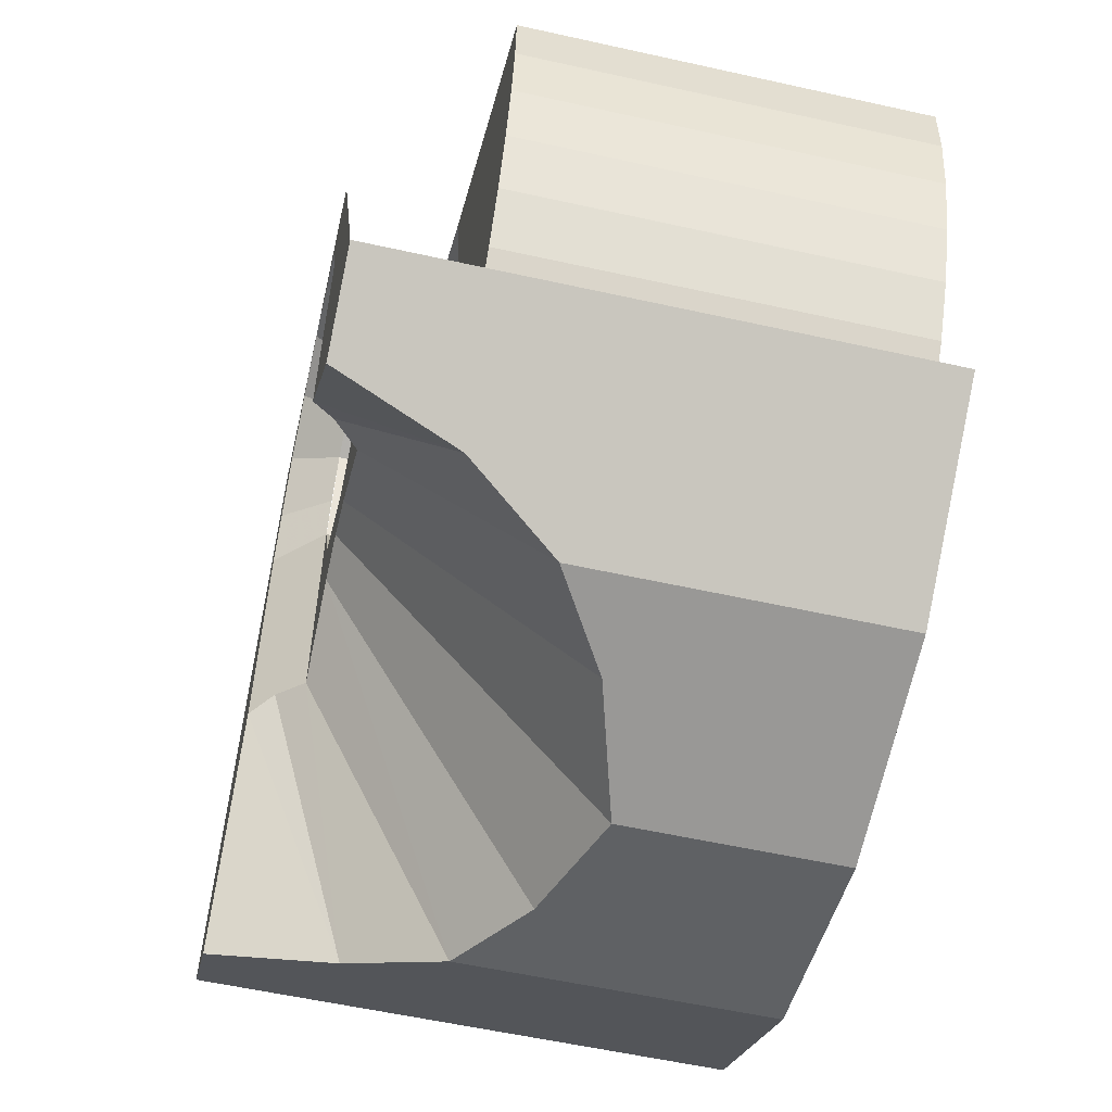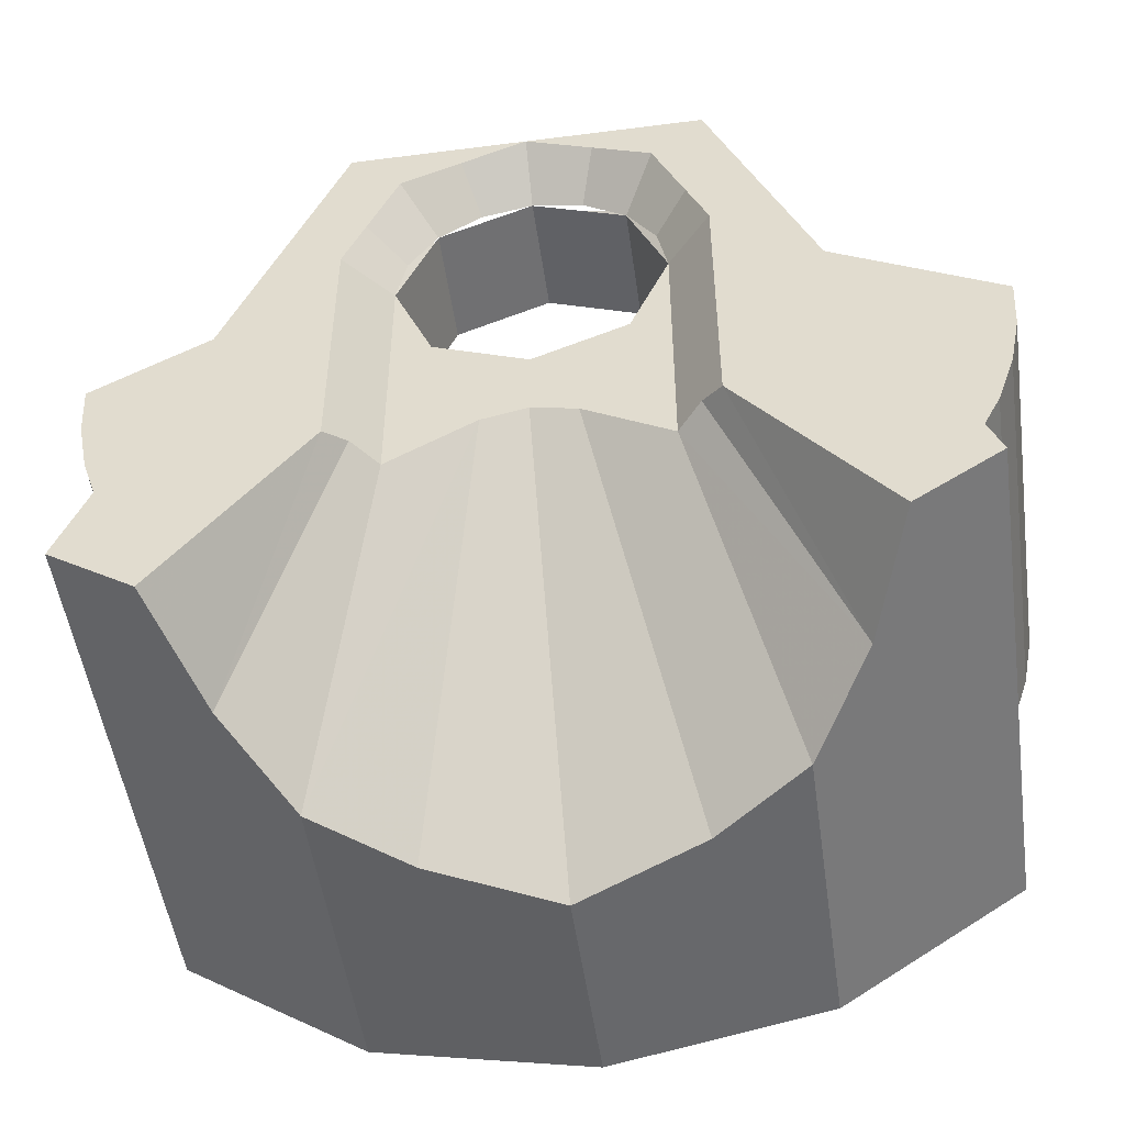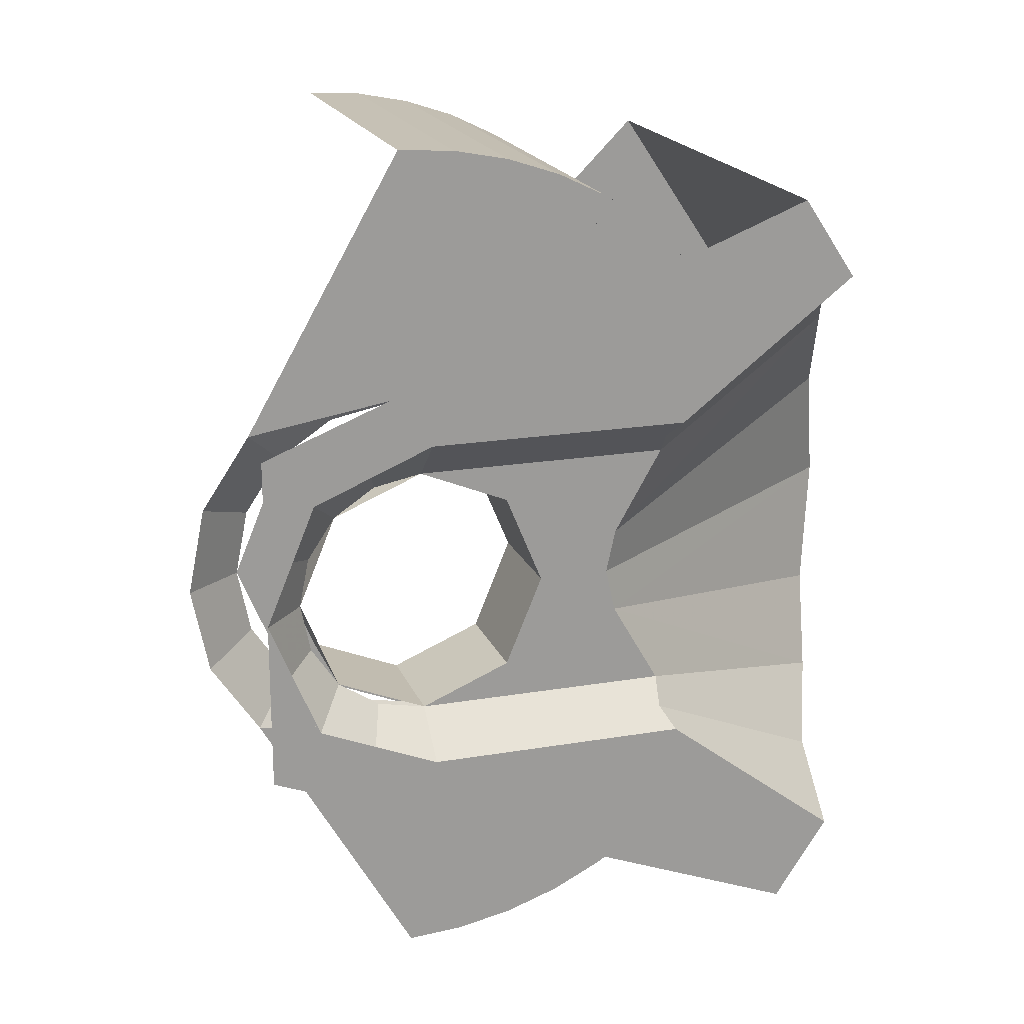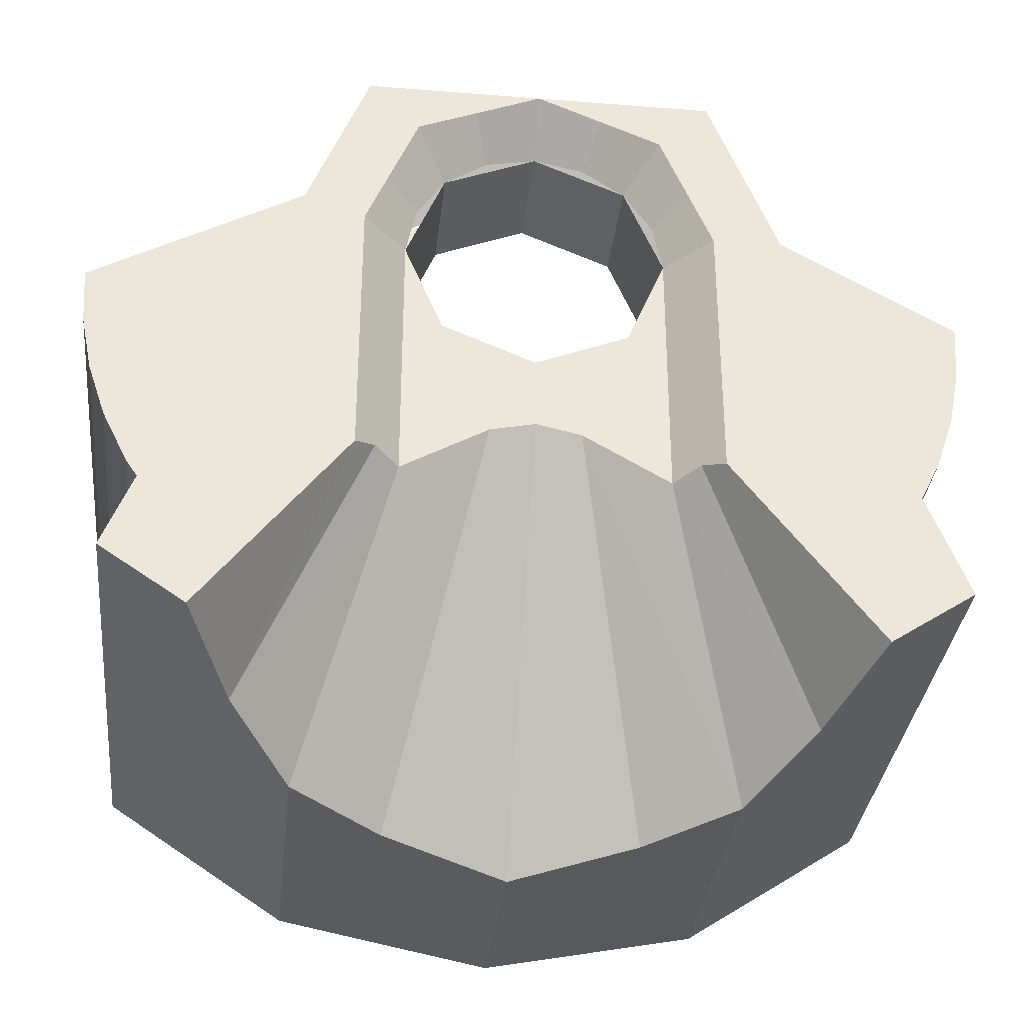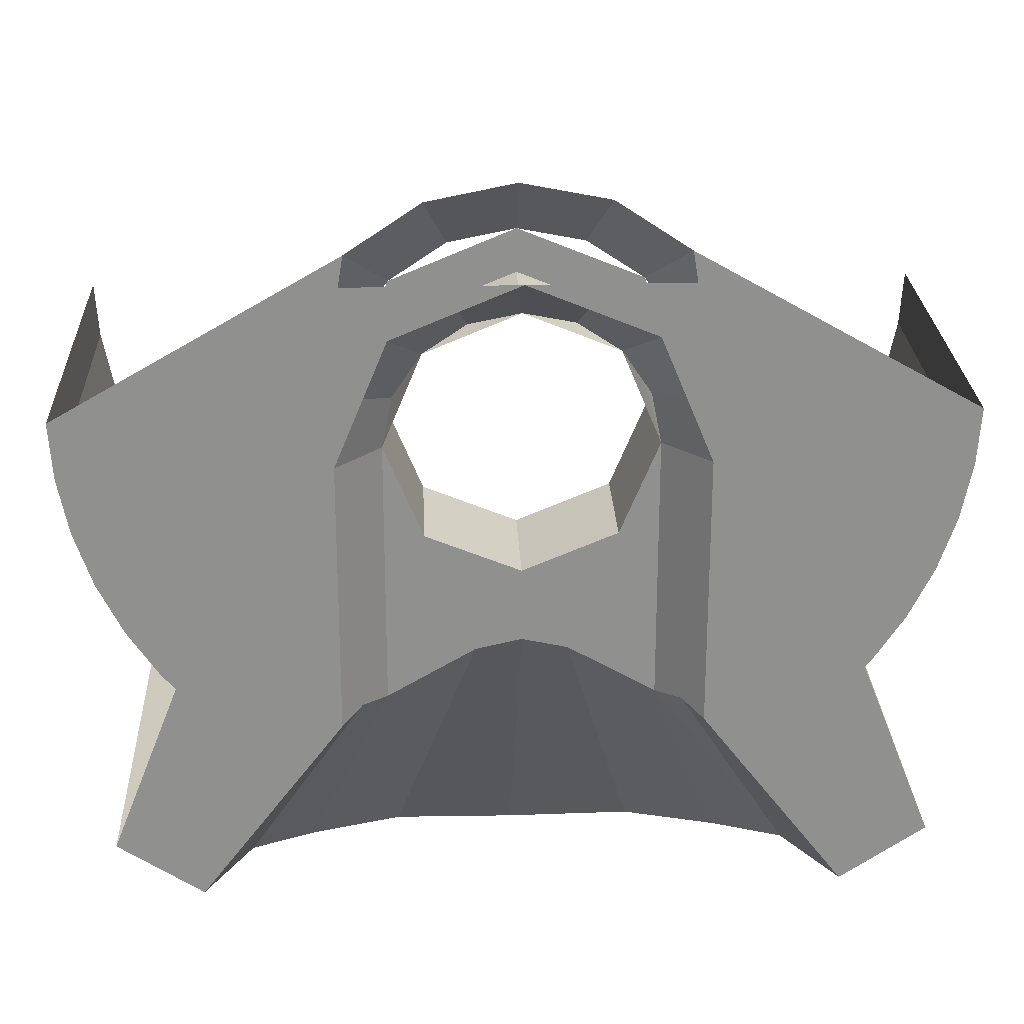
<metadata>
{"format":"obj","ext":"obj","renderer":"f3d","projection":"perspective","resolution":1024,"background":"white","views":[{"elev":-57.4,"azim":-13.0,"up":"+Y"},{"elev":-50.4,"azim":-82.0,"up":"+Y"},{"elev":19.4,"azim":-107.7,"up":"+Z"},{"elev":-33.5,"azim":-96.2,"up":"+Y"},{"elev":24.6,"azim":-92.5,"up":"+Y"}]}
</metadata>
<code>
v 1.205 0.1556 0.1556
v 1.205 0.22 0
v 1.4 0.22 0
v 1.4 0.1556 0.1556
v 1.205 0 0.22
v 1.205 0.1556 0.1556
v 1.4 0.1556 0.1556
v 1.4 0 0.22
v 1.205 -0.1556 0.1556
v 1.205 0 0.22
v 1.4 0 0.22
v 1.4 -0.1556 0.1556
v 1.205 -0.22 0
v 1.205 -0.1556 0.1556
v 1.4 -0.1556 0.1556
v 1.4 -0.22 0
v 1.205 -0.1556 -0.1556
v 1.205 -0.22 0
v 1.4 -0.22 0
v 1.4 -0.1556 -0.1556
v 1.205 0 -0.22
v 1.205 -0.1556 -0.1556
v 1.4 -0.1556 -0.1556
v 1.4 0 -0.22
v 1.205 0.1556 -0.1556
v 1.205 0 -0.22
v 1.4 0 -0.22
v 1.4 0.1556 -0.1556
v 1.205 0.22 0
v 1.205 0.1556 -0.1556
v 1.4 0.1556 -0.1556
v 1.4 0.22 0
v 1.4 -0.22 0.22
v 1.4 -0.1556 0.1556
v 1.4 0 0.22
v 1.4 -0.22 0.22
v 1.4 -0.22 0
v 1.4 -0.1556 0.1556
v 1.4 -0.22 -0.22
v 1.4 -0.1556 -0.1556
v 1.4 -0.22 0
v 1.4 -0.22 -0.22
v 1.4 0 -0.22
v 1.4 -0.1556 -0.1556
v 1.4 0 0.2933
v 1.4 0.2074 0.2074
v 1.4 0.1556 0.1556
v 1.4 0 0.22
v 1.4 0.2074 0.2074
v 1.4 0.2933 0
v 1.4 0.22 0
v 1.4 0.1556 0.1556
v 1.4 0.2933 0
v 1.4 0.2074 -0.2074
v 1.4 0.1556 -0.1556
v 1.4 0.22 0
v 1.4 0.2074 -0.2074
v 1.4 0 -0.2933
v 1.4 0 -0.22
v 1.4 0.1556 -0.1556
v 1.4 0 0.2933
v 1.4 0.1123 0.271
v 1.325 0.1497 0.3613
v 1.325 0 0.3911
v 1.4 0.1123 0.271
v 1.4 0.2074 0.2074
v 1.325 0.2766 0.2766
v 1.325 0.1497 0.3613
v 1.4 0.2074 0.2074
v 1.4 0.271 0.1123
v 1.325 0.3613 0.1497
v 1.325 0.2766 0.2766
v 1.4 0.271 0.1123
v 1.4 0.2933 0
v 1.325 0.3911 0
v 1.325 0.3613 0.1497
v 1.4 0.2933 0
v 1.4 0.271 -0.1123
v 1.325 0.3613 -0.1497
v 1.325 0.3911 0
v 1.4 0.271 -0.1123
v 1.4 0.2074 -0.2074
v 1.325 0.2766 -0.2766
v 1.325 0.3613 -0.1497
v 1.4 0.2074 -0.2074
v 1.4 0.1123 -0.271
v 1.325 0.1497 -0.3613
v 1.325 0.2766 -0.2766
v 1.4 0.1123 -0.271
v 1.4 0 -0.2933
v 1.325 0 -0.3911
v 1.325 0.1497 -0.3613
v 1.205 0 -0.22
v 1.205 0.08419 -0.2033
v 1.125 0.1123 -0.271
v 1.125 0 -0.2933
v 1.205 0.08419 -0.2033
v 1.205 0.1556 -0.1556
v 1.125 0.2074 -0.2074
v 1.125 0.1123 -0.271
v 1.205 0.1556 -0.1556
v 1.205 0.2033 -0.08419
v 1.125 0.271 -0.1123
v 1.125 0.2074 -0.2074
v 1.205 0.2033 -0.08419
v 1.205 0.22 0
v 1.125 0.2933 0
v 1.125 0.271 -0.1123
v 1.205 0.22 0
v 1.205 0.2033 0.08419
v 1.125 0.271 0.1123
v 1.125 0.2933 0
v 1.205 0.2033 0.08419
v 1.205 0.1556 0.1556
v 1.125 0.2074 0.2074
v 1.125 0.271 0.1123
v 1.205 0.1556 0.1556
v 1.205 0.08419 0.2033
v 1.125 0.1123 0.271
v 1.125 0.2074 0.2074
v 1.205 0.08419 0.2033
v 1.205 0 0.22
v 1.125 0 0.2933
v 1.125 0.1123 0.271
v 1.325 -0.09918 0.7535
v 2 -0.09918 0.7535
v 2 0 0.76
v 1.325 0 0.76
v 1.325 -0.1967 0.7341
v 2 -0.1967 0.7341
v 2 -0.09918 0.7535
v 1.325 -0.09918 0.7535
v 1.325 -0.2909 0.7022
v 2 -0.2909 0.7022
v 2 -0.1967 0.7341
v 1.325 -0.1967 0.7341
v 1.325 -0.38 0.6582
v 2 -0.38 0.6582
v 2 -0.2909 0.7022
v 1.325 -0.2909 0.7022
v 1.325 -0.4627 0.603
v 2 -0.4627 0.603
v 2 -0.38 0.6582
v 1.325 -0.38 0.6582
v 1.325 -0.5374 0.5374
v 2 -0.5374 0.5374
v 2 -0.4627 0.603
v 1.325 -0.4627 0.603
v 1.325 -0.5374 0.5374
v 1.325 0 0.76
v 1.325 -0.09918 0.7535
v 1.325 -0.4627 0.603
v 1.325 -0.4627 0.603
v 1.325 -0.09918 0.7535
v 1.325 -0.1967 0.7341
v 1.325 -0.38 0.6582
v 1.325 -0.38 0.6582
v 1.325 -0.1967 0.7341
v 1.325 -0.2909 0.7022
v 1.4 -0.3818 -0.2933
v 1.325 -0.4132 -0.3911
v 1.325 0 -0.3911
v 1.4 0 -0.2933
v 1.673 -0.7022 0.2908
v 1.75 -0.76 0
v 1.4 -0.2595 0
v 1.4 -0.2772 0.1007
v 1.673 -0.7022 0.2908
v 1.4 -0.2772 0.1007
v 1.4 -0.3818 0.2933
v 1.499 -0.5883 0.4612
v 1.4 -0.3818 0.2933
v 1.325 -0.4132 0.3911
v 1.325 -0.5374 0.5374
v 1.499 -0.5883 0.4612
v 1.4 -0.2595 0
v 1.75 -0.76 0
v 1.673 -0.7022 -0.2908
v 1.4 -0.2772 -0.1007
v 1.4 -0.3818 -0.2933
v 1.4 -0.2772 -0.1007
v 1.673 -0.7022 -0.2908
v 1.499 -0.5883 -0.4612
v 1.325 -0.5374 -0.5374
v 1.325 -0.4132 -0.3911
v 1.4 -0.3818 -0.2933
v 1.499 -0.5883 -0.4612
v 1.4 -0.2595 0
v 1.4 -0.3818 -0.2933
v 1.4 -0.22 -0.22
v 1.4 -0.22 0
v 1.4 -0.22 -0.22
v 1.4 -0.3818 -0.2933
v 1.4 0 -0.2933
v 1.4 0 -0.22
v 1.4 -0.22 0.22
v 1.4 -0.3818 0.2933
v 1.4 -0.2595 0
v 1.4 -0.22 0
v 1.4 0 0.2933
v 1.4 -0.3818 0.2933
v 1.4 -0.22 0.22
v 1.4 0 0.22
v 2 -0.7022 0.2908
v 2 -0.76 0
v 1.75 -0.76 0
v 1.673 -0.7022 0.2908
v 2 -0.5374 0.5374
v 2 -0.7022 0.2908
v 1.673 -0.7022 0.2908
v 1.325 -0.5374 0.5374
v 1.325 -0.5374 0.5374
v 1.325 -0.4132 0.3911
v 1.325 0.2766 0.2766
v 1.325 0 0.76
v 1.325 -0.09918 -0.7535
v 2 -0.09918 -0.7535
v 2 0 -0.76
v 1.325 0 -0.76
v 1.325 -0.1967 -0.7341
v 2 -0.1967 -0.7341
v 2 -0.09918 -0.7535
v 1.325 -0.09918 -0.7535
v 1.325 -0.2909 -0.7022
v 2 -0.2909 -0.7022
v 2 -0.1967 -0.7341
v 1.325 -0.1967 -0.7341
v 1.325 -0.38 -0.6582
v 2 -0.38 -0.6582
v 2 -0.2909 -0.7022
v 1.325 -0.2909 -0.7022
v 1.325 -0.4627 -0.603
v 2 -0.4627 -0.603
v 2 -0.38 -0.6582
v 1.325 -0.38 -0.6582
v 1.325 -0.5374 -0.5374
v 2 -0.5374 -0.5374
v 2 -0.4627 -0.603
v 1.325 -0.4627 -0.603
v 1.325 -0.5374 -0.5374
v 1.325 0 -0.76
v 1.325 -0.09918 -0.7535
v 1.325 -0.4627 -0.603
v 1.325 -0.4627 -0.603
v 1.325 -0.09918 -0.7535
v 1.325 -0.1967 -0.7341
v 1.325 -0.38 -0.6582
v 1.325 -0.38 -0.6582
v 1.325 -0.1967 -0.7341
v 1.325 -0.2909 -0.7022
v 1.75 -0.76 0
v 2 -0.76 0
v 2 -0.7022 -0.2908
v 1.673 -0.7022 -0.2908
v 1.673 -0.7022 -0.2908
v 2 -0.7022 -0.2908
v 2 -0.5374 -0.5374
v 1.325 -0.5374 -0.5374
v 1.325 0.2766 -0.2766
v 1.325 -0.4132 -0.3911
v 1.325 -0.5374 -0.5374
v 1.325 0 -0.76
v 1.643 -0.95 0
v 1.579 -0.908 0.2112
v 1.205 -0.3605 0.0753
v 1.205 -0.3438 0
v 1.483 -0.8777 0.3636
v 1.205 -0.4443 0.22
v 1.205 -0.3605 0.0753
v 1.579 -0.908 0.2112
v 1.33 -0.811 0.4634
v 1.161 -0.436 0.2601
v 1.205 -0.4443 0.22
v 1.483 -0.8777 0.3636
v 1.125 -0.4547 0.2933
v 1.161 -0.436 0.2601
v 1.33 -0.811 0.4634
v 1.125 -0.7655 0.5315
v 2 -0.95 0
v 2 -0.8777 0.3636
v 1.579 -0.908 0.2112
v 1.643 -0.95 0
v 2 -0.6717 0.6717
v 1.125 -0.6717 0.6717
v 1.125 -0.7655 0.5315
v 2 -0.8777 0.3636
v 1.125 -0.7655 0.5315
v 1.33 -0.811 0.4634
v 2 -0.8777 0.3636
v 2 -0.8777 0.3636
v 1.33 -0.811 0.4634
v 1.483 -0.8777 0.3636
v 1.483 -0.8777 0.3636
v 1.579 -0.908 0.2112
v 2 -0.8777 0.3636
v 2 -0.8777 0.3636
v 2 -0.95 0
v 2 -0.76 0
v 2 -0.7022 0.2908
v 2 -0.6717 0.6717
v 2 -0.8777 0.3636
v 2 -0.7022 0.2908
v 2 -0.5374 0.5374
v 1.205 -0.22 0.22
v 1.205 -0.1556 0.1556
v 1.205 0 0.22
v 1.205 -0.22 0.22
v 1.205 -0.22 0
v 1.205 -0.1556 0.1556
v 1.205 -0.22 -0.22
v 1.205 -0.1556 -0.1556
v 1.205 -0.22 0
v 1.205 -0.22 -0.22
v 1.205 0 -0.22
v 1.205 -0.1556 -0.1556
v 1.205 -0.3605 -0.0753
v 1.579 -0.908 -0.2112
v 1.643 -0.95 0
v 1.205 -0.3438 0
v 1.205 -0.3605 -0.0753
v 1.205 -0.4443 -0.22
v 1.483 -0.8777 -0.3636
v 1.579 -0.908 -0.2112
v 1.205 -0.4443 -0.22
v 1.161 -0.436 -0.2601
v 1.33 -0.811 -0.4634
v 1.483 -0.8777 -0.3636
v 1.33 -0.811 -0.4634
v 1.161 -0.436 -0.2601
v 1.125 -0.4547 -0.2933
v 1.125 -0.7655 -0.5315
v 1.579 -0.908 -0.2112
v 2 -0.8777 -0.3636
v 2 -0.95 0
v 1.643 -0.95 0
v 1.125 -0.7655 -0.5315
v 1.125 -0.6717 -0.6717
v 2 -0.6717 -0.6717
v 2 -0.8777 -0.3636
v 1.33 -0.811 -0.4634
v 1.125 -0.7655 -0.5315
v 2 -0.8777 -0.3636
v 1.33 -0.811 -0.4634
v 2 -0.8777 -0.3636
v 1.483 -0.8777 -0.3636
v 1.579 -0.908 -0.2112
v 1.483 -0.8777 -0.3636
v 2 -0.8777 -0.3636
v 2 -0.76 0
v 2 -0.95 0
v 2 -0.8777 -0.3636
v 2 -0.7022 -0.2908
v 2 -0.7022 -0.2908
v 2 -0.8777 -0.3636
v 2 -0.6717 -0.6717
v 2 -0.5374 -0.5374
v 1.161 -0.436 0.2601
v 1.125 -0.4547 0.2933
v 1.125 0 0.2933
v 1.205 0 0.22
v 1.205 -0.4443 0.22
v 1.205 -0.22 0.22
v 1.205 -0.22 0
v 1.205 -0.3605 0.0753
v 1.205 -0.4443 0.22
v 1.161 -0.436 0.2601
v 1.205 0 0.22
v 1.205 -0.3438 0
v 1.205 -0.3605 0.0753
v 1.205 -0.22 0
v 1.125 0 -0.2933
v 1.125 -0.4547 -0.2933
v 1.161 -0.436 -0.2601
v 1.205 0 -0.22
v 1.205 -0.22 0
v 1.205 -0.22 -0.22
v 1.205 -0.4443 -0.22
v 1.205 -0.3605 -0.0753
v 1.161 -0.436 -0.2601
v 1.205 -0.4443 -0.22
v 1.205 0 -0.22
v 1.205 -0.3605 -0.0753
v 1.205 -0.3438 0
v 1.205 -0.22 0
v 1.125 0.2933 0.2933
v 1.125 0.2074 0.2074
v 1.125 0 0.2933
v 1.125 0.2933 0.2933
v 1.125 0.2933 0
v 1.125 0.2074 0.2074
v 1.125 0.2933 -0.2933
v 1.125 0.2074 -0.2074
v 1.125 0.2933 0
v 1.125 0.2933 -0.2933
v 1.125 0 -0.2933
v 1.125 0.2074 -0.2074
v 1.125 0 0.2933
v 1.125 -0.7655 0.5315
v 1.125 -0.6717 0.6717
v 1.125 0.2933 0.2933
v 1.125 -0.7655 0.5315
v 1.125 0 0.2933
v 1.125 -0.4547 0.2933
v 1.125 -0.6717 -0.6717
v 1.125 -0.7655 -0.5315
v 1.125 0 -0.2933
v 1.125 0.2933 -0.2933
v 1.125 0 -0.2933
v 1.125 -0.7655 -0.5315
v 1.125 -0.4547 -0.2933
v 1.4 0 0.2933
v 1.325 0 0.3911
v 1.325 -0.4132 0.3911
v 1.4 -0.3818 0.2933
g mesh16542
f 1 2 3
f 3 4 1
f 5 6 7
f 7 8 5
f 9 10 11
f 11 12 9
f 13 14 15
f 15 16 13
f 17 18 19
f 19 20 17
f 21 22 23
f 23 24 21
f 25 26 27
f 27 28 25
f 29 30 31
f 31 32 29
g mesh16546
f 33 34 35
f 36 37 38
f 39 40 41
f 42 43 44
g mesh16548
f 45 47 46
f 47 45 48
f 49 51 50
f 51 49 52
f 53 55 54
f 55 53 56
f 57 59 58
f 59 57 60
g mesh16551
f 61 62 63
f 63 64 61
f 65 66 67
f 67 68 65
f 69 70 71
f 71 72 69
f 73 74 75
f 75 76 73
f 77 78 79
f 79 80 77
f 81 82 83
f 83 84 81
f 85 86 87
f 87 88 85
f 89 90 91
f 91 92 89
g mesh16554
f 93 94 95
f 95 96 93
f 97 98 99
f 99 100 97
f 101 102 103
f 103 104 101
f 105 106 107
f 107 108 105
f 109 110 111
f 111 112 109
f 113 114 115
f 115 116 113
f 117 118 119
f 119 120 117
f 121 122 123
f 123 124 121
g mesh16560
f 125 127 126
f 127 125 128
f 129 131 130
f 131 129 132
f 133 135 134
f 135 133 136
f 137 139 138
f 139 137 140
f 141 143 142
f 143 141 144
f 145 147 146
f 147 145 148
g mesh16563
f 149 150 151
f 151 152 149
f 153 154 155
f 155 156 153
f 157 158 159
f 160 161 162
f 162 163 160
f 164 165 166
f 166 167 164
f 168 169 170
f 170 171 168
f 172 173 174
f 174 175 172
f 176 177 178
f 178 179 176
f 180 181 182
f 182 183 180
f 184 185 186
f 186 187 184
f 188 189 190
f 190 191 188
f 192 193 194
f 194 195 192
f 196 197 198
f 198 199 196
f 200 201 202
f 202 203 200
f 204 205 206
f 206 207 204
f 208 209 210
f 210 211 208
f 212 213 214
f 214 215 212
g mesh16568
f 216 217 218
f 218 219 216
f 220 221 222
f 222 223 220
f 224 225 226
f 226 227 224
f 228 229 230
f 230 231 228
f 232 233 234
f 234 235 232
f 236 237 238
f 238 239 236
g mesh16571
f 240 242 241
f 242 240 243
f 244 246 245
f 246 244 247
f 248 250 249
f 251 252 253
f 253 254 251
f 255 256 257
f 257 258 255
f 259 260 261
f 261 262 259
f 263 264 265
f 265 266 263
f 267 268 269
f 269 270 267
f 271 272 273
f 273 274 271
f 275 276 277
f 277 278 275
f 279 280 281
f 281 282 279
f 283 284 285
f 285 286 283
f 287 288 289
f 290 291 292
f 293 294 295
f 296 297 298
f 298 299 296
f 300 301 302
f 302 303 300
g mesh16573
f 304 306 305
f 307 309 308
f 310 312 311
f 313 315 314
f 316 317 318
f 318 319 316
f 320 321 322
f 322 323 320
f 324 325 326
f 326 327 324
f 328 329 330
f 330 331 328
f 332 333 334
f 334 335 332
f 336 337 338
f 338 339 336
f 340 341 342
f 343 344 345
f 346 347 348
f 349 350 351
f 351 352 349
f 353 354 355
f 355 356 353
f 357 358 359
f 359 360 357
f 361 362 363
f 363 364 361
f 365 366 367
f 368 369 370
f 371 372 373
f 373 374 371
f 375 376 377
f 377 378 375
f 379 380 381
f 382 383 384
g mesh16575
f 385 386 387
f 388 389 390
f 391 392 393
f 394 395 396
f 397 398 399
f 399 400 397
f 401 402 403
f 404 405 406
f 406 407 404
f 408 409 410
g mesh16577
f 411 412 413
f 413 414 411

</code>
